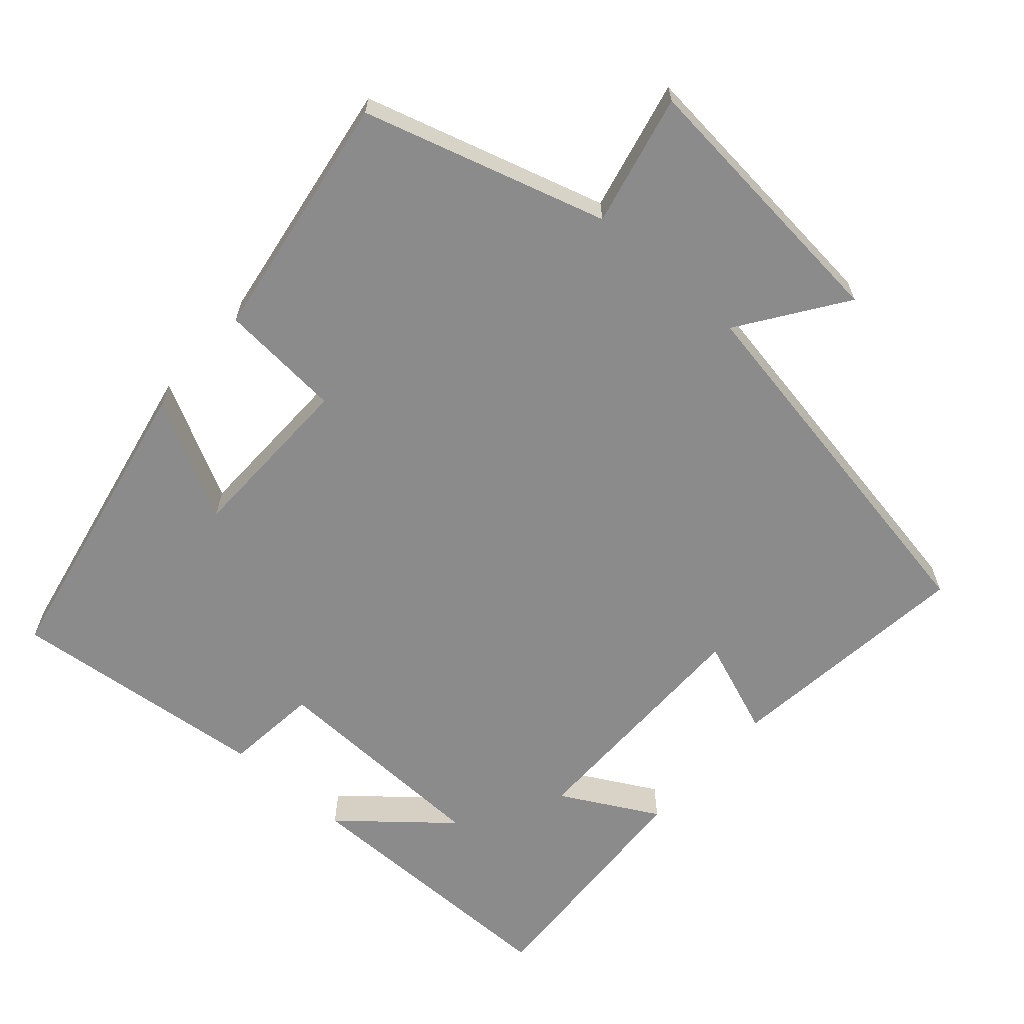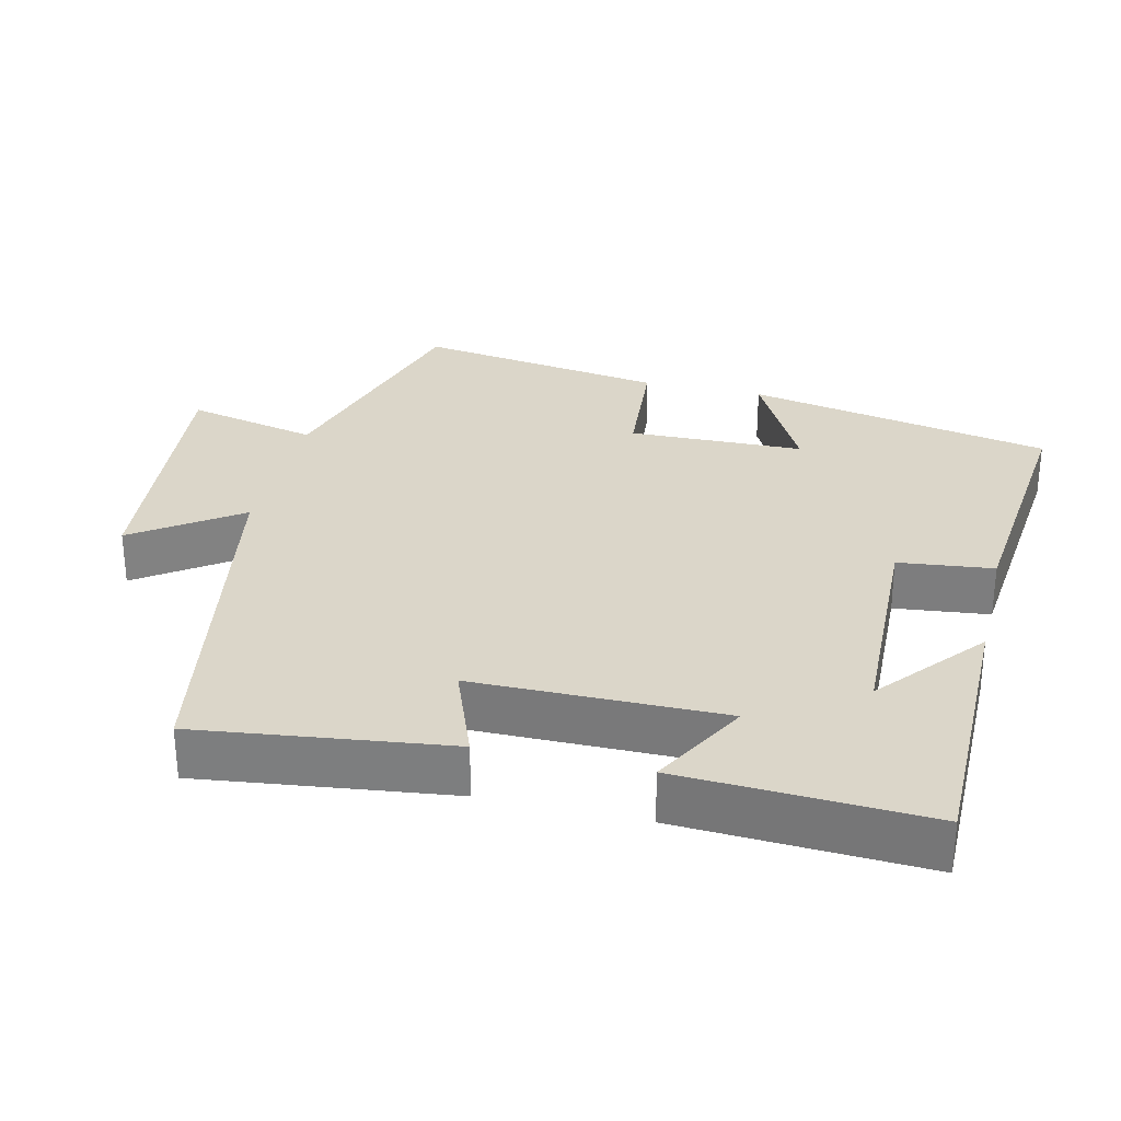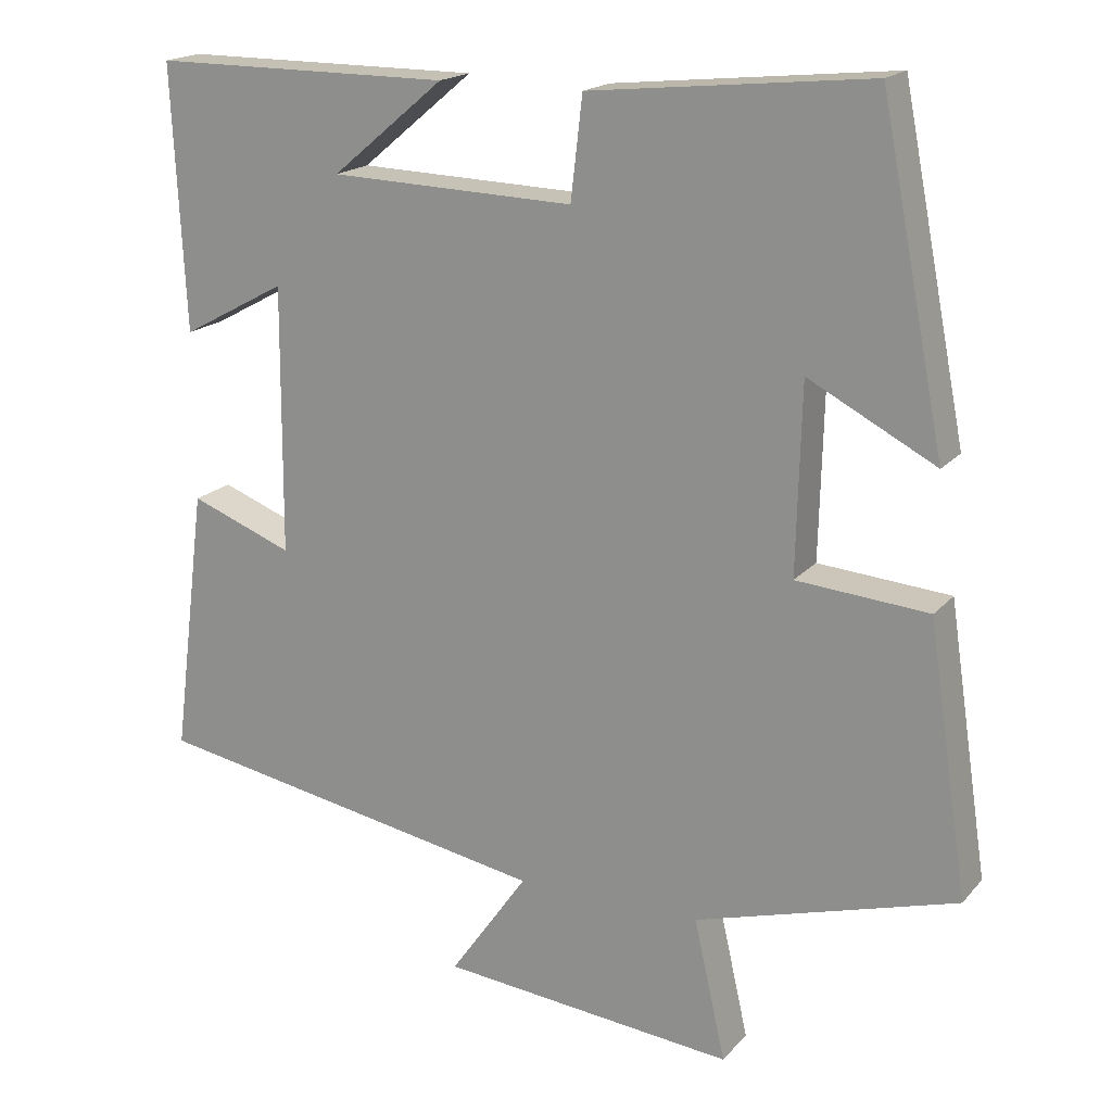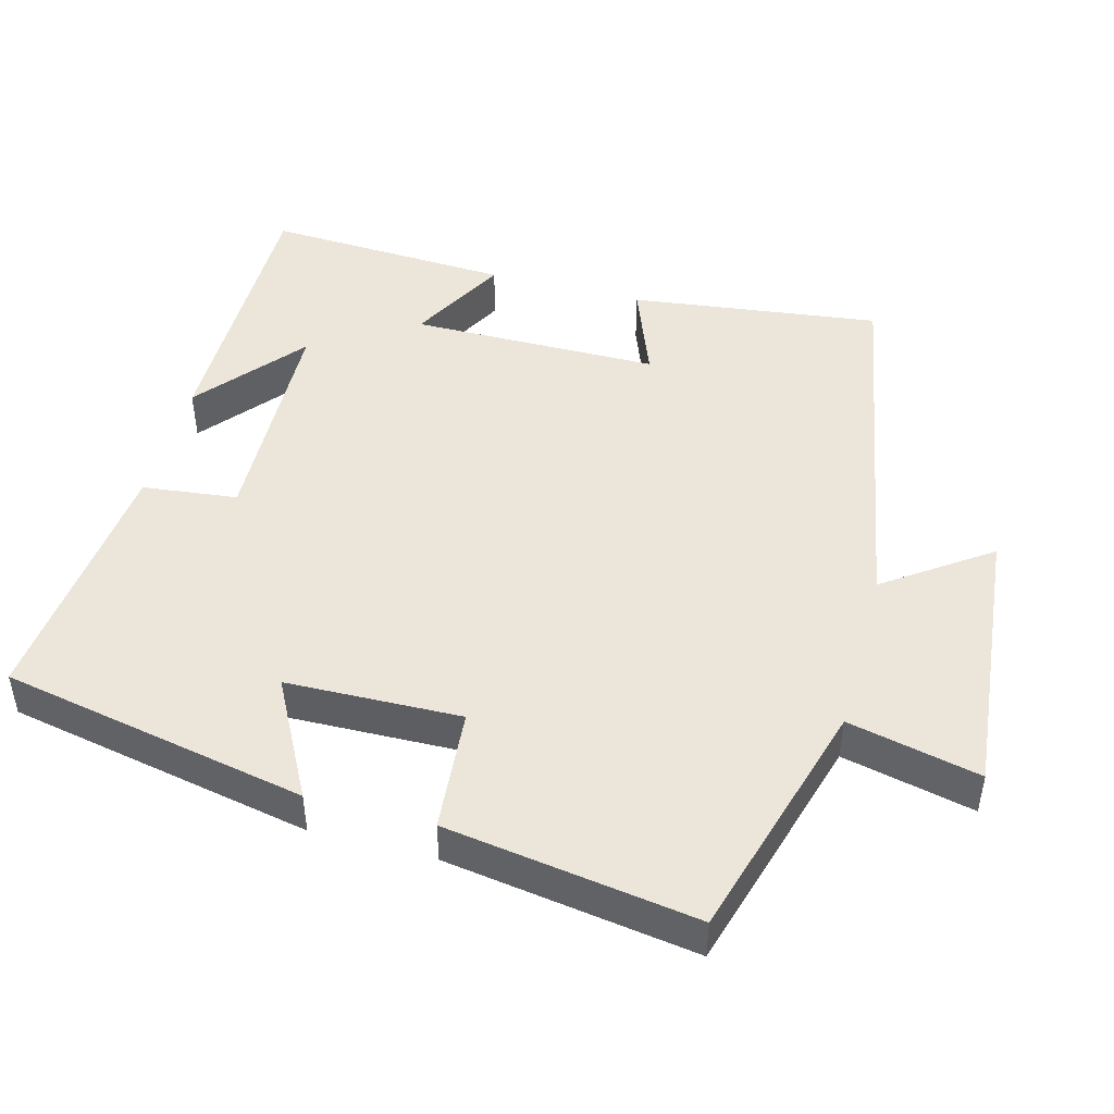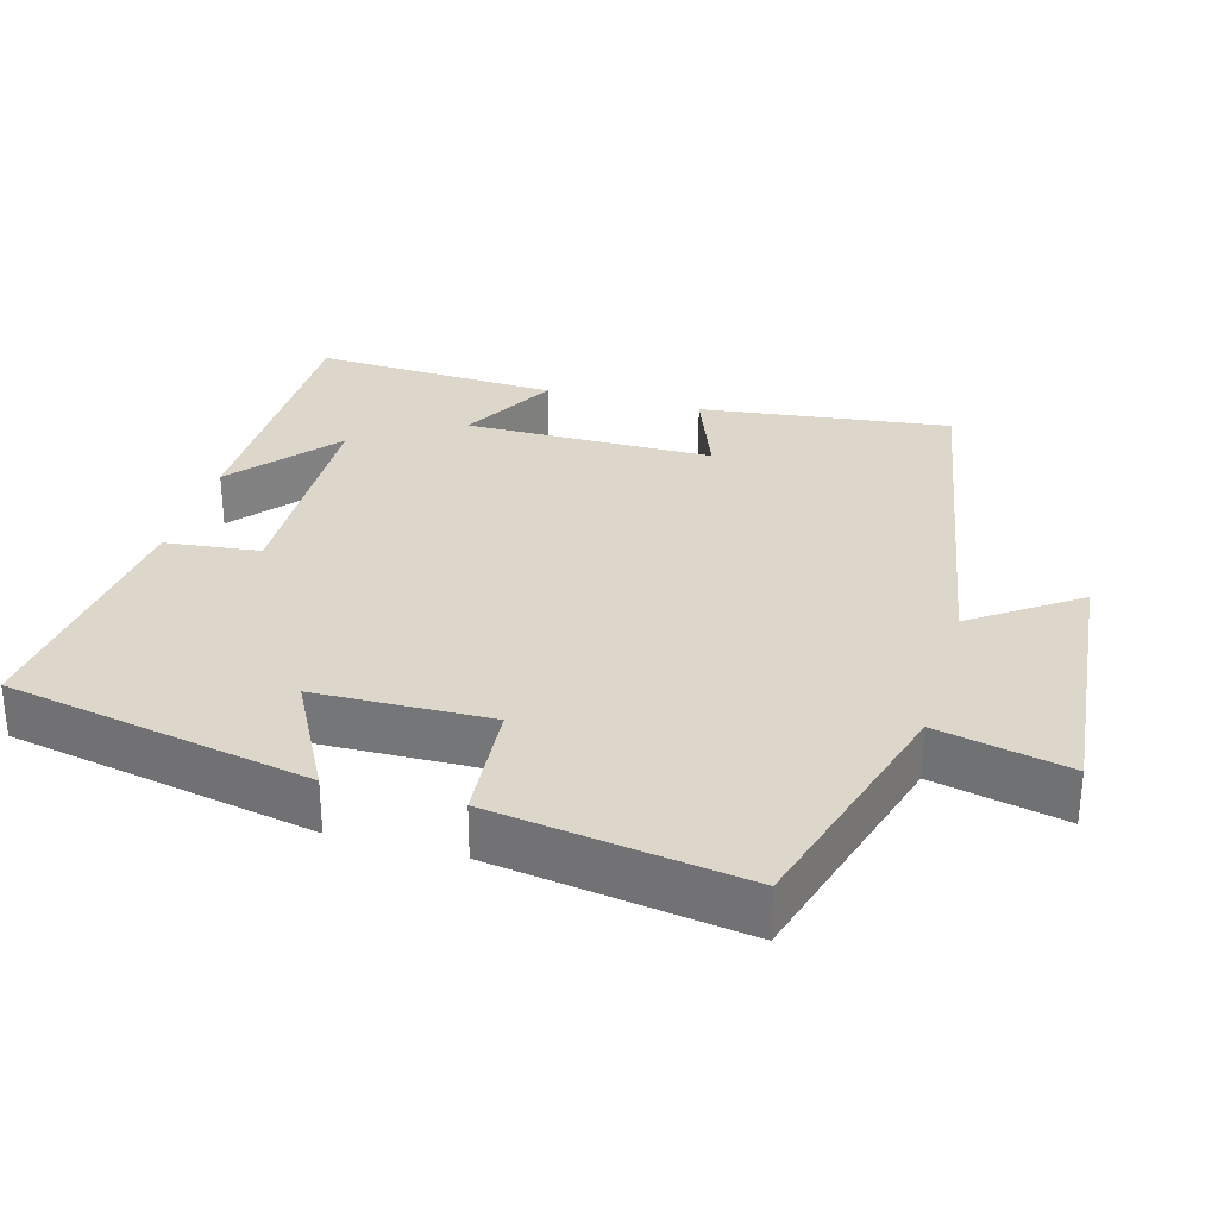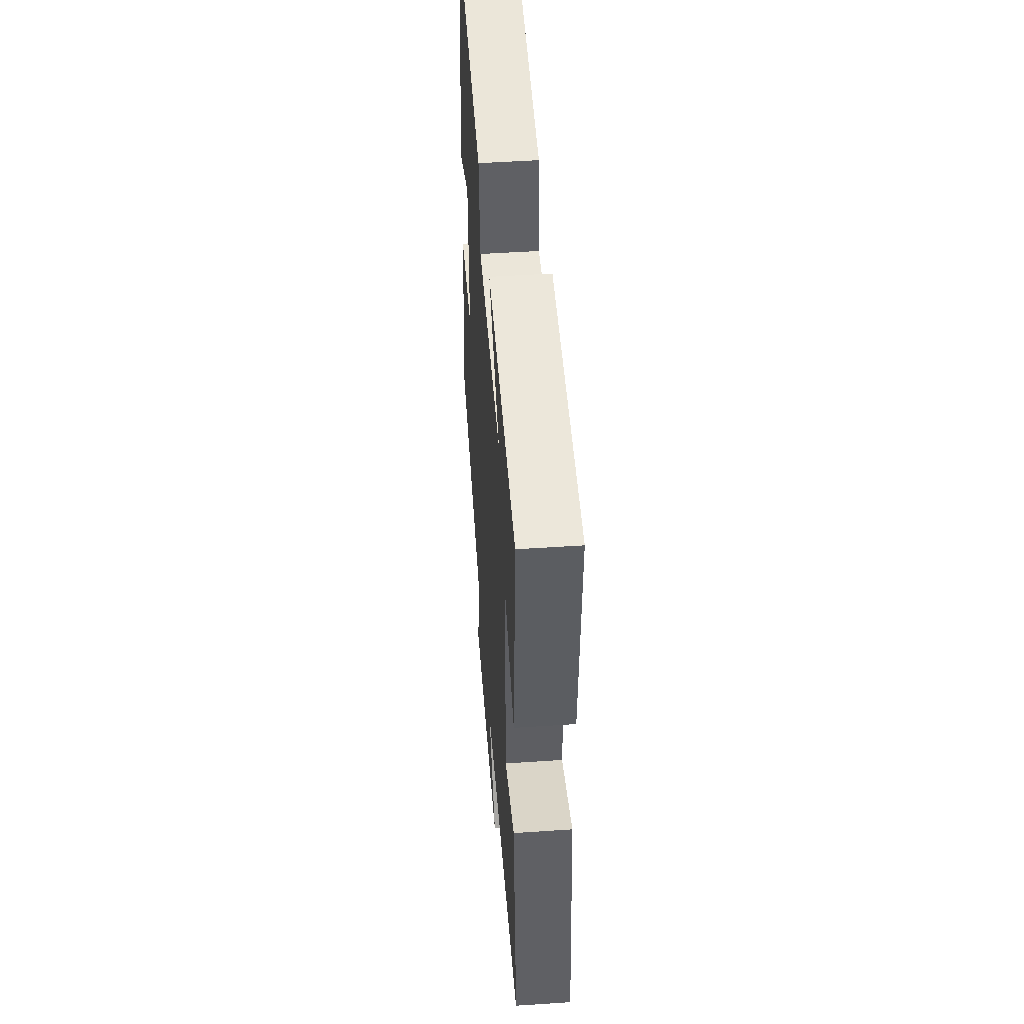
<metadata>
{"format":"obj","ext":"obj","renderer":"f3d","projection":"perspective","resolution":1024,"background":"white","views":[{"elev":-63.9,"azim":138.8,"up":"+Y"},{"elev":29.8,"azim":-76.6,"up":"+Y"},{"elev":18.2,"azim":27.4,"up":"+Z"},{"elev":46.8,"azim":105.0,"up":"+Y"},{"elev":30.5,"azim":105.8,"up":"+Y"},{"elev":50.4,"azim":-94.2,"up":"+Z"}]}
</metadata>
<code>
v -0.544 0.07 -0.406
v -0.5 0.07 -0.06
v -0.367 0.07 -0.111
v -0.365 0.07 0.233
v -0.5 0.07 0.16
v -0.517 0.07 0.5
v -0.13 0.07 0.5
v -0.275 0.07 0.379
v 0.041 0.07 0.369
v 0.056 0.07 0.5
v 0.417 0.07 0.537
v 0.5 0.07 0.114
v 0.336 0.07 0.2
v 0.33 0.07 -0.042
v 0.5 0.07 -0.056
v 0.552 0.07 -0.402
v 0.215 0.07 -0.5
v 0.256 0.07 -0.682
v -0.126 0.07 -0.644
v -0.025 0.07 -0.5
v -0.544 0 -0.406
v -0.5 0 -0.06
v -0.367 0 -0.111
v -0.365 0 0.233
v -0.5 0 0.16
v -0.517 0 0.5
v -0.13 0 0.5
v -0.275 0 0.379
v 0.041 0 0.369
v 0.056 0 0.5
v 0.417 0 0.537
v 0.5 0 0.114
v 0.336 0 0.2
v 0.33 0 -0.042
v 0.5 0 -0.056
v 0.552 0 -0.402
v 0.215 0 -0.5
v 0.256 0 -0.682
v -0.126 0 -0.644
v -0.025 0 -0.5
f 17 18 19 20
f 17 20 1
f 16 17 1
f 15 16 1
f 14 15 1
f 13 14 1
f 11 12 13
f 10 11 13
f 9 10 13
f 8 9 13
f 6 7 8
f 4 5 6 8
f 3 4 8 13
f 1 2 3
f 1 3 13
f 40 39 38 37
f 21 40 37
f 21 37 36
f 21 36 35
f 21 35 34
f 21 34 33
f 33 32 31
f 33 31 30
f 33 30 29
f 33 29 28
f 28 27 26
f 28 26 25 24
f 33 28 24 23
f 23 22 21
f 33 23 21
f 1 21 22 2
f 2 22 23 3
f 3 23 24 4
f 4 24 25 5
f 5 25 26 6
f 6 26 27 7
f 7 27 28 8
f 8 28 29 9
f 9 29 30 10
f 10 30 31 11
f 11 31 32 12
f 12 32 33 13
f 13 33 34 14
f 14 34 35 15
f 15 35 36 16
f 16 36 37 17
f 17 37 38 18
f 18 38 39 19
f 19 39 40 20
f 20 40 21 1

</code>
